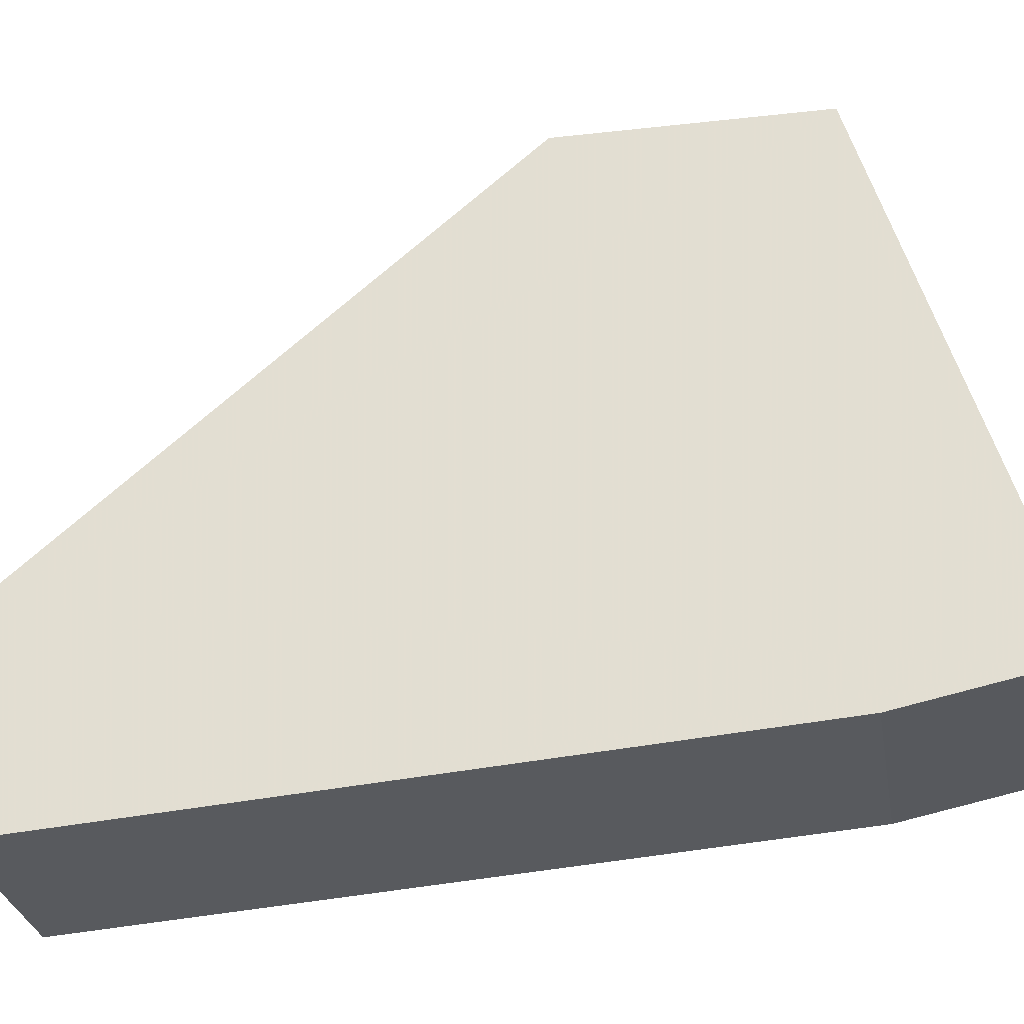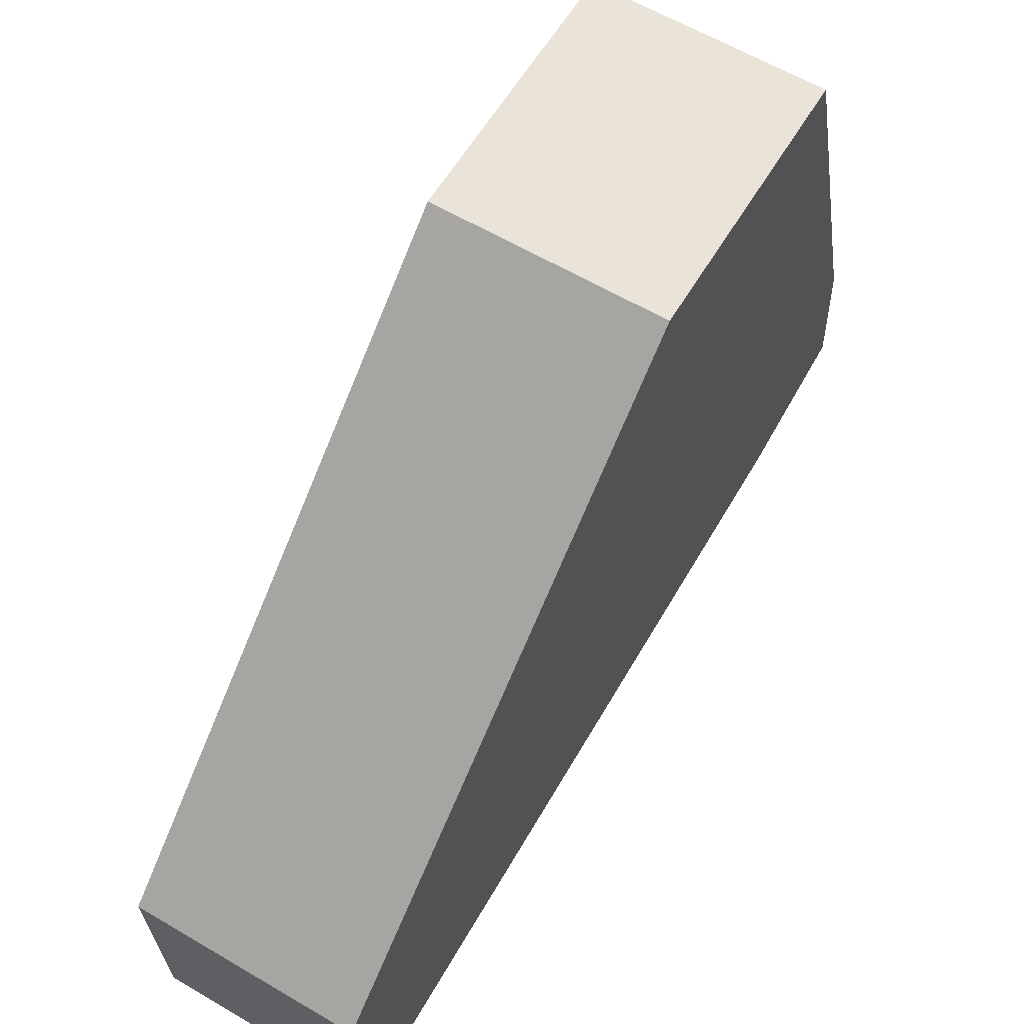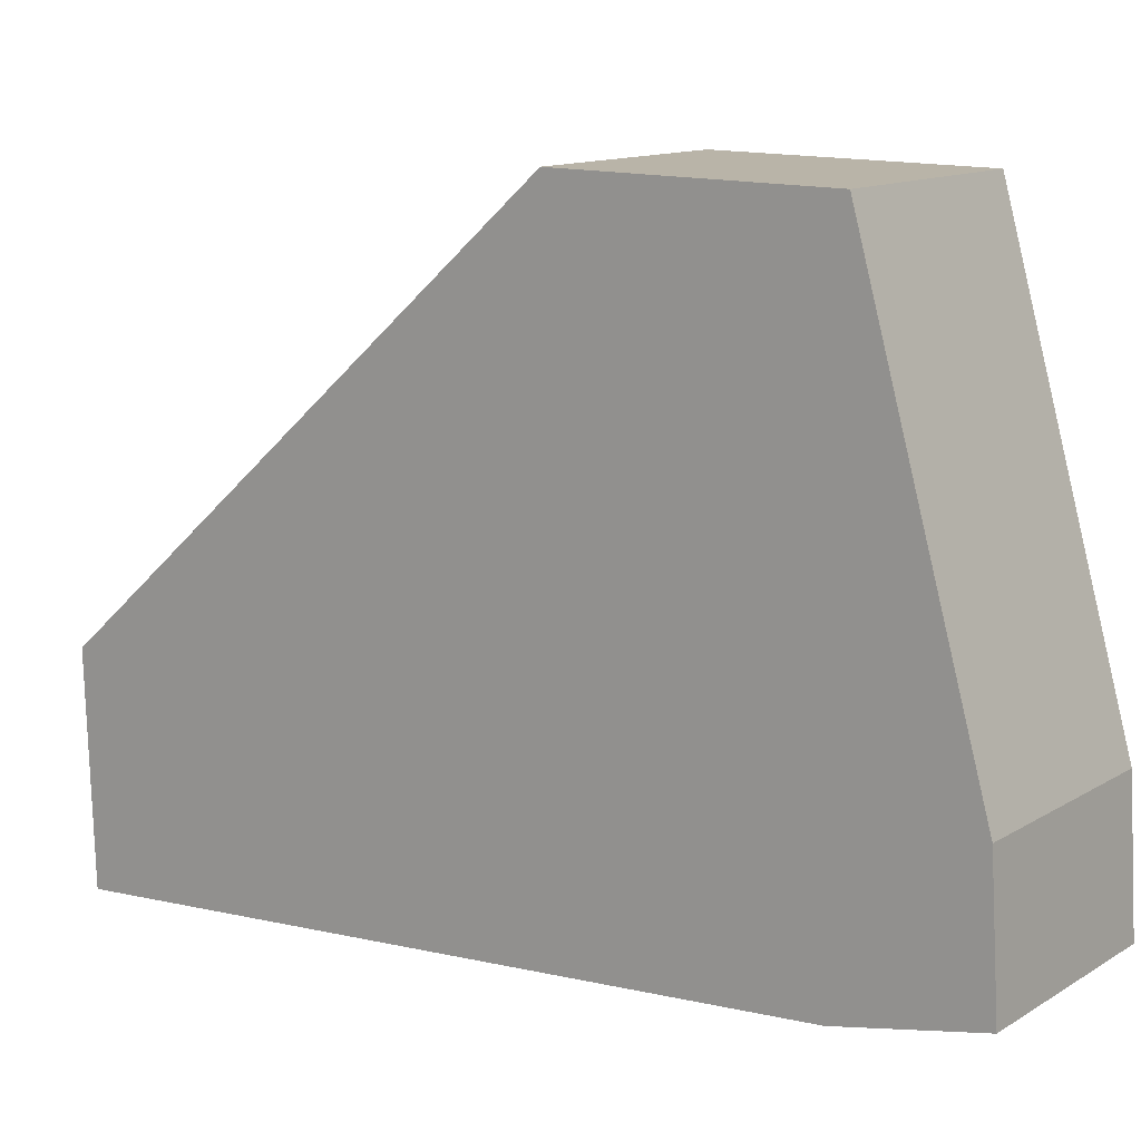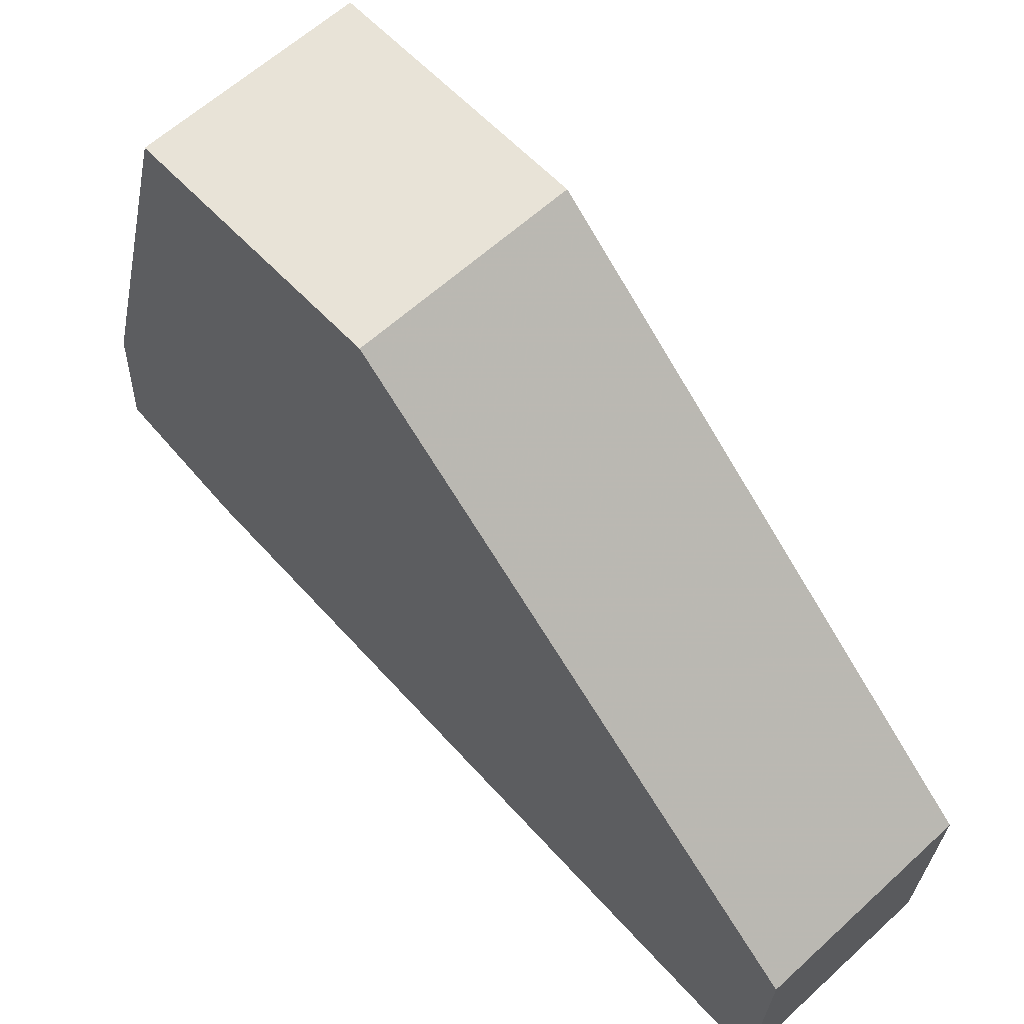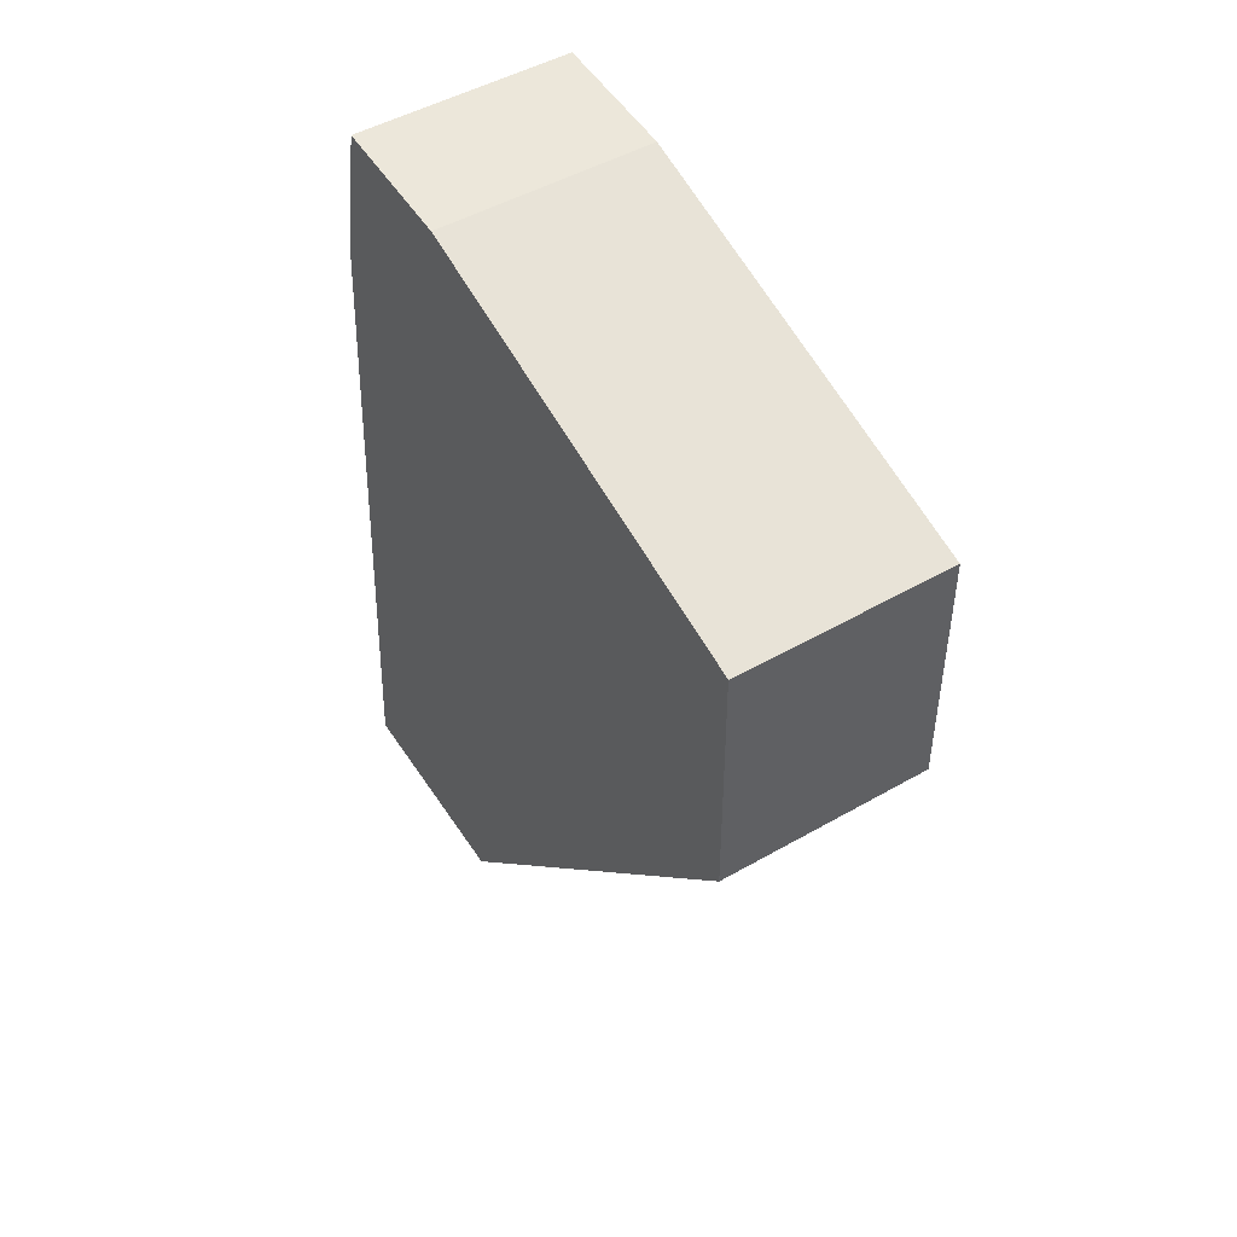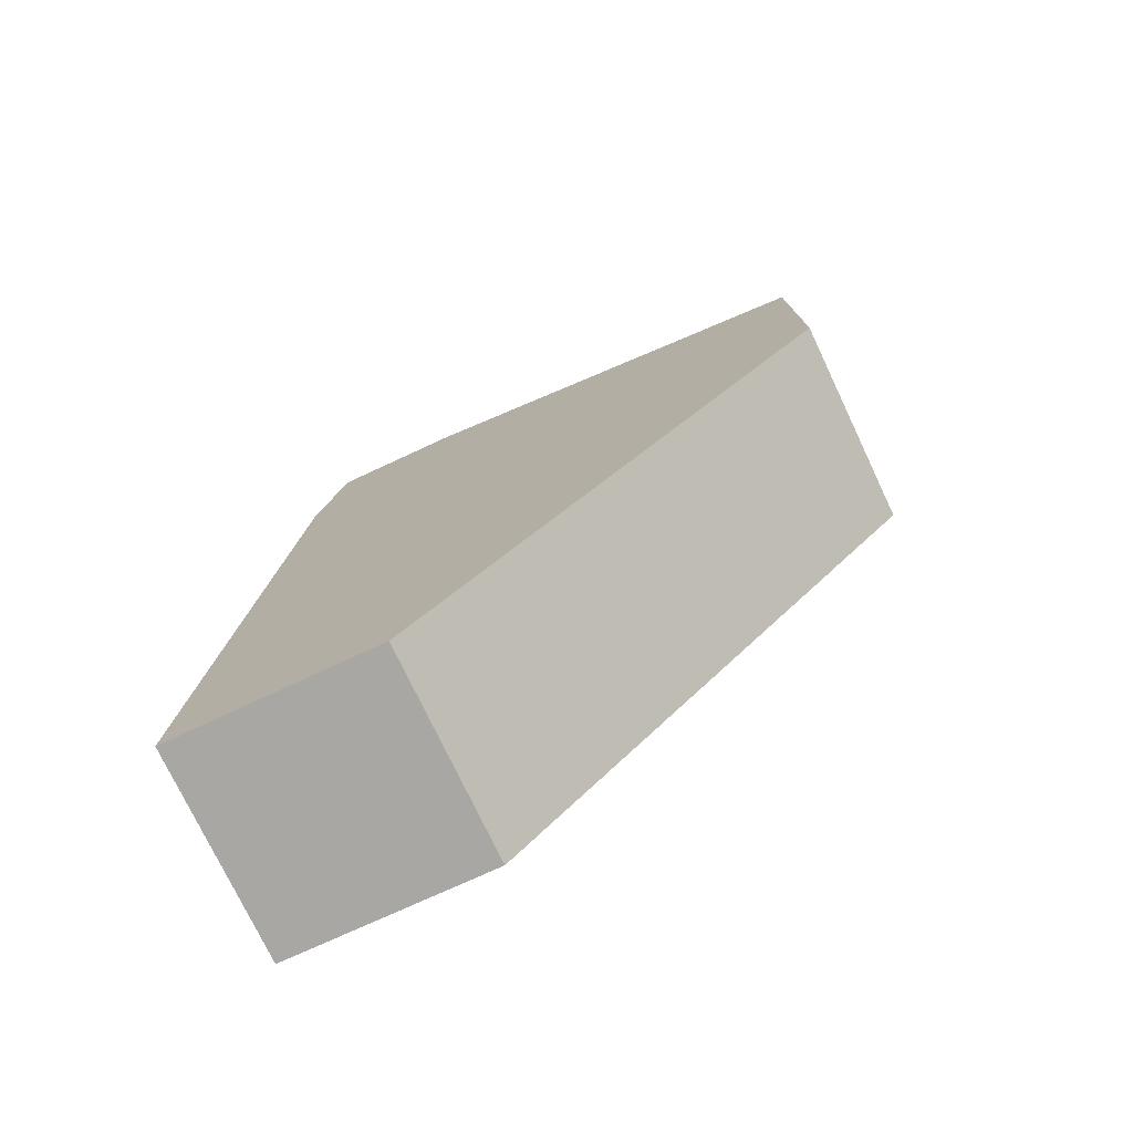
<metadata>
{"format":"obj","ext":"obj","renderer":"f3d","projection":"perspective","resolution":1024,"background":"white","views":[{"elev":-30.6,"azim":99.9,"up":"+Z"},{"elev":61.7,"azim":30.8,"up":"+Z"},{"elev":12.8,"azim":126.5,"up":"+Z"},{"elev":61.7,"azim":-42.9,"up":"+Z"},{"elev":49.1,"azim":-32.4,"up":"+Y"},{"elev":-75.6,"azim":-64.6,"up":"+Y"}]}
</metadata>
<code>
v 0.02601 0.1733 -0.2093
v 0.02601 0.1748 -0.2548
v 0.02601 0.3589 -0.238
v -0.01934 0.3571 -0.2097
v -0.01934 0.1748 -0.2548
v 0.02601 0.3314 -0.119
v -0.01934 0.3302 -0.2438
v 0.02601 0.3571 -0.2097
v -0.01934 0.2771 -0.1184
v 0.02601 0.3302 -0.2438
v -0.01934 0.3589 -0.238
v -0.01934 0.1733 -0.2093
v 0.02601 0.2771 -0.1184
v -0.01934 0.3314 -0.119
f 1 2 3
f 5 2 1
f 6 1 3
f 7 2 5
f 7 5 4
f 8 6 3
f 8 3 4
f 8 4 6
f 9 4 5
f 10 7 3
f 10 3 2
f 10 2 7
f 11 7 4
f 11 4 3
f 11 3 7
f 12 9 5
f 12 5 1
f 12 1 9
f 13 9 1
f 13 1 6
f 13 6 9
f 14 9 6
f 14 6 4
f 14 4 9

</code>
